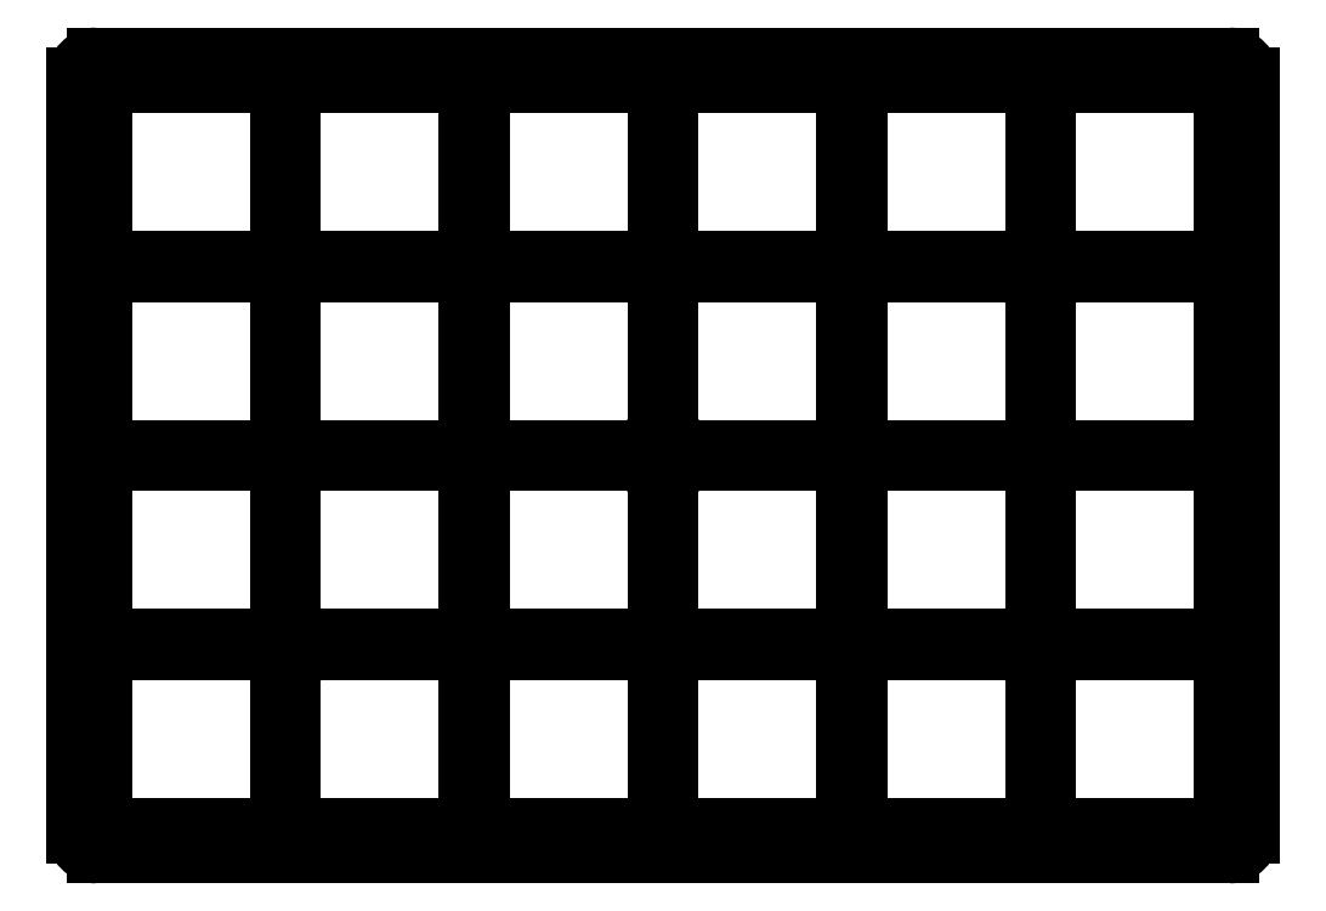
<metadata>
{"format":"dxf","ext":"dxf","renderer":"ezdxf+matplotlib","layout":"modelspace","background":"white","min_lineweight":24,"dpi":150}
</metadata>
<code>
0
SECTION
2
ENTITIES
0
LINE
8
0
10
88.5
20
-109.5
11
88.5
21
-33.5
0
ARC
8
0
10
90.5
20
-33.5
40
2
50
90
51
180
0
LINE
8
0
10
90.5
20
-31.5
11
204.5
21
-31.5
0
ARC
8
0
10
204.5
20
-33.5
40
2
50
360
51
90
0
LINE
8
0
10
206.5
20
-33.5
11
206.5
21
-109.5
0
ARC
8
0
10
204.5
20
-109.5
40
2
50
270
51
0
0
LINE
8
0
10
204.5
20
-111.5
11
90.5
21
-111.5
0
ARC
8
0
10
90.5
20
-109.5
40
2
50
180
51
270
0
LINE
8
0
10
92
20
-109
11
108
21
-109
0
LINE
8
0
10
109
20
-108
11
109
21
-92
0
LINE
8
0
10
108
20
-91
11
92
21
-91
0
LINE
8
0
10
91
20
-92
11
91
21
-108
0
LINE
8
0
10
92
20
-90
11
108
21
-90
0
LINE
8
0
10
109
20
-89
11
109
21
-73
0
LINE
8
0
10
108
20
-72
11
92
21
-72
0
LINE
8
0
10
91
20
-73
11
91
21
-89
0
LINE
8
0
10
92
20
-71
11
108
21
-71
0
LINE
8
0
10
109
20
-70
11
109
21
-54
0
LINE
8
0
10
108
20
-53
11
92
21
-53
0
LINE
8
0
10
91
20
-54
11
91
21
-70
0
LINE
8
0
10
92
20
-52
11
108
21
-52
0
LINE
8
0
10
109
20
-51
11
109
21
-35
0
LINE
8
0
10
108
20
-34
11
92
21
-34
0
LINE
8
0
10
91
20
-35
11
91
21
-51
0
LINE
8
0
10
111
20
-109
11
127
21
-109
0
LINE
8
0
10
128
20
-108
11
128
21
-92
0
LINE
8
0
10
127
20
-91
11
111
21
-91
0
LINE
8
0
10
110
20
-92
11
110
21
-108
0
LINE
8
0
10
111
20
-90
11
127
21
-90
0
LINE
8
0
10
128
20
-89
11
128
21
-73
0
LINE
8
0
10
127
20
-72
11
111
21
-72
0
LINE
8
0
10
110
20
-73
11
110
21
-89
0
LINE
8
0
10
111
20
-71
11
127
21
-71
0
LINE
8
0
10
128
20
-70
11
128
21
-54
0
LINE
8
0
10
127
20
-53
11
111
21
-53
0
LINE
8
0
10
110
20
-54
11
110
21
-70
0
LINE
8
0
10
111
20
-52
11
127
21
-52
0
LINE
8
0
10
128
20
-51
11
128
21
-35
0
LINE
8
0
10
127
20
-34
11
111
21
-34
0
LINE
8
0
10
110
20
-35
11
110
21
-51
0
LINE
8
0
10
130
20
-109
11
146
21
-109
0
LINE
8
0
10
147
20
-108
11
147
21
-92
0
LINE
8
0
10
146
20
-91
11
130
21
-91
0
LINE
8
0
10
129
20
-92
11
129
21
-108
0
LINE
8
0
10
130
20
-90
11
146
21
-90
0
LINE
8
0
10
147
20
-89
11
147
21
-73
0
LINE
8
0
10
146
20
-72
11
130
21
-72
0
LINE
8
0
10
129
20
-73
11
129
21
-89
0
LINE
8
0
10
130
20
-71
11
146
21
-71
0
LINE
8
0
10
147
20
-70
11
147
21
-54
0
LINE
8
0
10
146
20
-53
11
130
21
-53
0
LINE
8
0
10
129
20
-54
11
129
21
-70
0
LINE
8
0
10
130
20
-52
11
146
21
-52
0
LINE
8
0
10
147
20
-51
11
147
21
-35
0
LINE
8
0
10
146
20
-34
11
130
21
-34
0
LINE
8
0
10
129
20
-35
11
129
21
-51
0
LINE
8
0
10
149
20
-109
11
165
21
-109
0
LINE
8
0
10
166
20
-108
11
166
21
-92
0
LINE
8
0
10
165
20
-91
11
149
21
-91
0
LINE
8
0
10
148
20
-92
11
148
21
-108
0
LINE
8
0
10
149
20
-90
11
165
21
-90
0
LINE
8
0
10
166
20
-89
11
166
21
-73
0
LINE
8
0
10
165
20
-72
11
149
21
-72
0
LINE
8
0
10
148
20
-73
11
148
21
-89
0
LINE
8
0
10
149
20
-71
11
165
21
-71
0
LINE
8
0
10
166
20
-70
11
166
21
-54
0
LINE
8
0
10
165
20
-53
11
149
21
-53
0
LINE
8
0
10
148
20
-54
11
148
21
-70
0
LINE
8
0
10
149
20
-52
11
165
21
-52
0
LINE
8
0
10
166
20
-51
11
166
21
-35
0
LINE
8
0
10
165
20
-34
11
149
21
-34
0
LINE
8
0
10
148
20
-35
11
148
21
-51
0
LINE
8
0
10
168
20
-109
11
184
21
-109
0
LINE
8
0
10
185
20
-108
11
185
21
-92
0
LINE
8
0
10
184
20
-91
11
168
21
-91
0
LINE
8
0
10
167
20
-92
11
167
21
-108
0
LINE
8
0
10
168
20
-90
11
184
21
-90
0
LINE
8
0
10
185
20
-89
11
185
21
-73
0
LINE
8
0
10
184
20
-72
11
168
21
-72
0
LINE
8
0
10
167
20
-73
11
167
21
-89
0
LINE
8
0
10
168
20
-71
11
184
21
-71
0
LINE
8
0
10
185
20
-70
11
185
21
-54
0
LINE
8
0
10
184
20
-53
11
168
21
-53
0
LINE
8
0
10
167
20
-54
11
167
21
-70
0
LINE
8
0
10
168
20
-52
11
184
21
-52
0
LINE
8
0
10
185
20
-51
11
185
21
-35
0
LINE
8
0
10
184
20
-34
11
168
21
-34
0
LINE
8
0
10
167
20
-35
11
167
21
-51
0
LINE
8
0
10
187
20
-109
11
203
21
-109
0
LINE
8
0
10
204
20
-108
11
204
21
-92
0
LINE
8
0
10
203
20
-91
11
187
21
-91
0
LINE
8
0
10
186
20
-92
11
186
21
-108
0
LINE
8
0
10
187
20
-90
11
203
21
-90
0
LINE
8
0
10
204
20
-89
11
204
21
-73
0
LINE
8
0
10
203
20
-72
11
187
21
-72
0
LINE
8
0
10
186
20
-73
11
186
21
-89
0
LINE
8
0
10
187
20
-71
11
203
21
-71
0
LINE
8
0
10
204
20
-70
11
204
21
-54
0
LINE
8
0
10
203
20
-53
11
187
21
-53
0
LINE
8
0
10
186
20
-54
11
186
21
-70
0
LINE
8
0
10
187
20
-52
11
203
21
-52
0
LINE
8
0
10
204
20
-51
11
204
21
-35
0
LINE
8
0
10
203
20
-34
11
187
21
-34
0
LINE
8
0
10
186
20
-35
11
186
21
-51
0
ARC
8
0
10
108
20
-108
40
1
50
270
51
0
0
ARC
8
0
10
108
20
-92
40
1
50
0
51
90
0
ARC
8
0
10
92
20
-92
40
1
50
90
51
180
0
ARC
8
0
10
92
20
-108
40
1
50
180
51
270
0
ARC
8
0
10
108
20
-89
40
1
50
270
51
0
0
ARC
8
0
10
108
20
-73
40
1
50
0
51
90
0
ARC
8
0
10
92
20
-73
40
1
50
90
51
180
0
ARC
8
0
10
92
20
-89
40
1
50
180
51
270
0
ARC
8
0
10
108
20
-70
40
1
50
270
51
0
0
ARC
8
0
10
108
20
-54
40
1
50
0
51
90
0
ARC
8
0
10
92
20
-54
40
1
50
90
51
180
0
ARC
8
0
10
92
20
-70
40
1
50
180
51
270
0
ARC
8
0
10
108
20
-51
40
1
50
270
51
0
0
ARC
8
0
10
108
20
-35
40
1
50
0
51
90
0
ARC
8
0
10
92
20
-35
40
1
50
90
51
180
0
ARC
8
0
10
92
20
-51
40
1
50
180
51
270
0
ARC
8
0
10
127
20
-108
40
1
50
270
51
0
0
ARC
8
0
10
127
20
-92
40
1
50
0
51
90
0
ARC
8
0
10
111
20
-92
40
1
50
90
51
180
0
ARC
8
0
10
111
20
-108
40
1
50
180
51
270
0
ARC
8
0
10
127
20
-89
40
1
50
270
51
0
0
ARC
8
0
10
127
20
-73
40
1
50
0
51
90
0
ARC
8
0
10
111
20
-73
40
1
50
90
51
180
0
ARC
8
0
10
111
20
-89
40
1
50
180
51
270
0
ARC
8
0
10
127
20
-70
40
1
50
270
51
0
0
ARC
8
0
10
127
20
-54
40
1
50
0
51
90
0
ARC
8
0
10
111
20
-54
40
1
50
90
51
180
0
ARC
8
0
10
111
20
-70
40
1
50
180
51
270
0
ARC
8
0
10
127
20
-51
40
1
50
270
51
0
0
ARC
8
0
10
127
20
-35
40
1
50
0
51
90
0
ARC
8
0
10
111
20
-35
40
1
50
90
51
180
0
ARC
8
0
10
111
20
-51
40
1
50
180
51
270
0
ARC
8
0
10
146
20
-108
40
1
50
270
51
0
0
ARC
8
0
10
146
20
-92
40
1
50
0
51
90
0
ARC
8
0
10
130
20
-92
40
1
50
90
51
180
0
ARC
8
0
10
130
20
-108
40
1
50
180
51
270
0
ARC
8
0
10
146
20
-89
40
1
50
270
51
0
0
ARC
8
0
10
146
20
-73
40
1
50
0
51
90
0
ARC
8
0
10
130
20
-73
40
1
50
90
51
180
0
ARC
8
0
10
130
20
-89
40
1
50
180
51
270
0
ARC
8
0
10
146
20
-70
40
1
50
270
51
0
0
ARC
8
0
10
146
20
-54
40
1
50
0
51
90
0
ARC
8
0
10
130
20
-54
40
1
50
90
51
180
0
ARC
8
0
10
130
20
-70
40
1
50
180
51
270
0
ARC
8
0
10
146
20
-51
40
1
50
270
51
0
0
ARC
8
0
10
146
20
-35
40
1
50
0
51
90
0
ARC
8
0
10
130
20
-35
40
1
50
90
51
180
0
ARC
8
0
10
130
20
-51
40
1
50
180
51
270
0
ARC
8
0
10
165
20
-108
40
1
50
270
51
0
0
ARC
8
0
10
165
20
-92
40
1
50
0
51
90
0
ARC
8
0
10
149
20
-92
40
1
50
90
51
180
0
ARC
8
0
10
149
20
-108
40
1
50
180
51
270
0
ARC
8
0
10
165
20
-89
40
1
50
270
51
0
0
ARC
8
0
10
165
20
-73
40
1
50
0
51
90
0
ARC
8
0
10
149
20
-73
40
1
50
90
51
180
0
ARC
8
0
10
149
20
-89
40
1
50
180
51
270
0
ARC
8
0
10
165
20
-70
40
1
50
270
51
0
0
ARC
8
0
10
165
20
-54
40
1
50
0
51
90
0
ARC
8
0
10
149
20
-54
40
1
50
90
51
180
0
ARC
8
0
10
149
20
-70
40
1
50
180
51
270
0
ARC
8
0
10
165
20
-51
40
1
50
270
51
0
0
ARC
8
0
10
165
20
-35
40
1
50
0
51
90
0
ARC
8
0
10
149
20
-35
40
1
50
90
51
180
0
ARC
8
0
10
149
20
-51
40
1
50
180
51
270
0
ARC
8
0
10
184
20
-108
40
1
50
270
51
0
0
ARC
8
0
10
184
20
-92
40
1
50
0
51
90
0
ARC
8
0
10
168
20
-92
40
1
50
90
51
180
0
ARC
8
0
10
168
20
-108
40
1
50
180
51
270
0
ARC
8
0
10
184
20
-89
40
1
50
270
51
0
0
ARC
8
0
10
184
20
-73
40
1
50
0
51
90
0
ARC
8
0
10
168
20
-73
40
1
50
90
51
180
0
ARC
8
0
10
168
20
-89
40
1
50
180
51
270
0
ARC
8
0
10
184
20
-70
40
1
50
270
51
0
0
ARC
8
0
10
184
20
-54
40
1
50
0
51
90
0
ARC
8
0
10
168
20
-54
40
1
50
90
51
180
0
ARC
8
0
10
168
20
-70
40
1
50
180
51
270
0
ARC
8
0
10
184
20
-51
40
1
50
270
51
0
0
ARC
8
0
10
184
20
-35
40
1
50
0
51
90
0
ARC
8
0
10
168
20
-35
40
1
50
90
51
180
0
ARC
8
0
10
168
20
-51
40
1
50
180
51
270
0
ARC
8
0
10
203
20
-108
40
1
50
270
51
0
0
ARC
8
0
10
203
20
-92
40
1
50
0
51
90
0
ARC
8
0
10
187
20
-92
40
1
50
90
51
180
0
ARC
8
0
10
187
20
-108
40
1
50
180
51
270
0
ARC
8
0
10
203
20
-89
40
1
50
270
51
0
0
ARC
8
0
10
203
20
-73
40
1
50
0
51
90
0
ARC
8
0
10
187
20
-73
40
1
50
90
51
180
0
ARC
8
0
10
187
20
-89
40
1
50
180
51
270
0
ARC
8
0
10
203
20
-70
40
1
50
270
51
0
0
ARC
8
0
10
203
20
-54
40
1
50
0
51
90
0
ARC
8
0
10
187
20
-54
40
1
50
90
51
180
0
ARC
8
0
10
187
20
-70
40
1
50
180
51
270
0
ARC
8
0
10
203
20
-51
40
1
50
270
51
0
0
ARC
8
0
10
203
20
-35
40
1
50
0
51
90
0
ARC
8
0
10
187
20
-35
40
1
50
90
51
180
0
ARC
8
0
10
187
20
-51
40
1
50
180
51
270
0
CIRCLE
8
0
10
128.5
20
-52.5
40
1.1
0
CIRCLE
8
0
10
185.5
20
-52.5
40
1.1
0
CIRCLE
8
0
10
185.5
20
-90.5
40
1.1
0
CIRCLE
8
0
10
109.5
20
-90.5
40
1.1
0
CIRCLE
8
0
10
147.5
20
-71.5
40
1.1
0
CIRCLE
8
0
10
128.5
20
-52.5
40
2.05
0
CIRCLE
8
0
10
185.5
20
-52.5
40
2.05
0
CIRCLE
8
0
10
185.5
20
-90.5
40
2.05
0
CIRCLE
8
0
10
109.5
20
-90.5
40
2.05
0
CIRCLE
8
0
10
147.5
20
-71.5
40
2.05
0
ENDSEC
0
EOF

</code>
